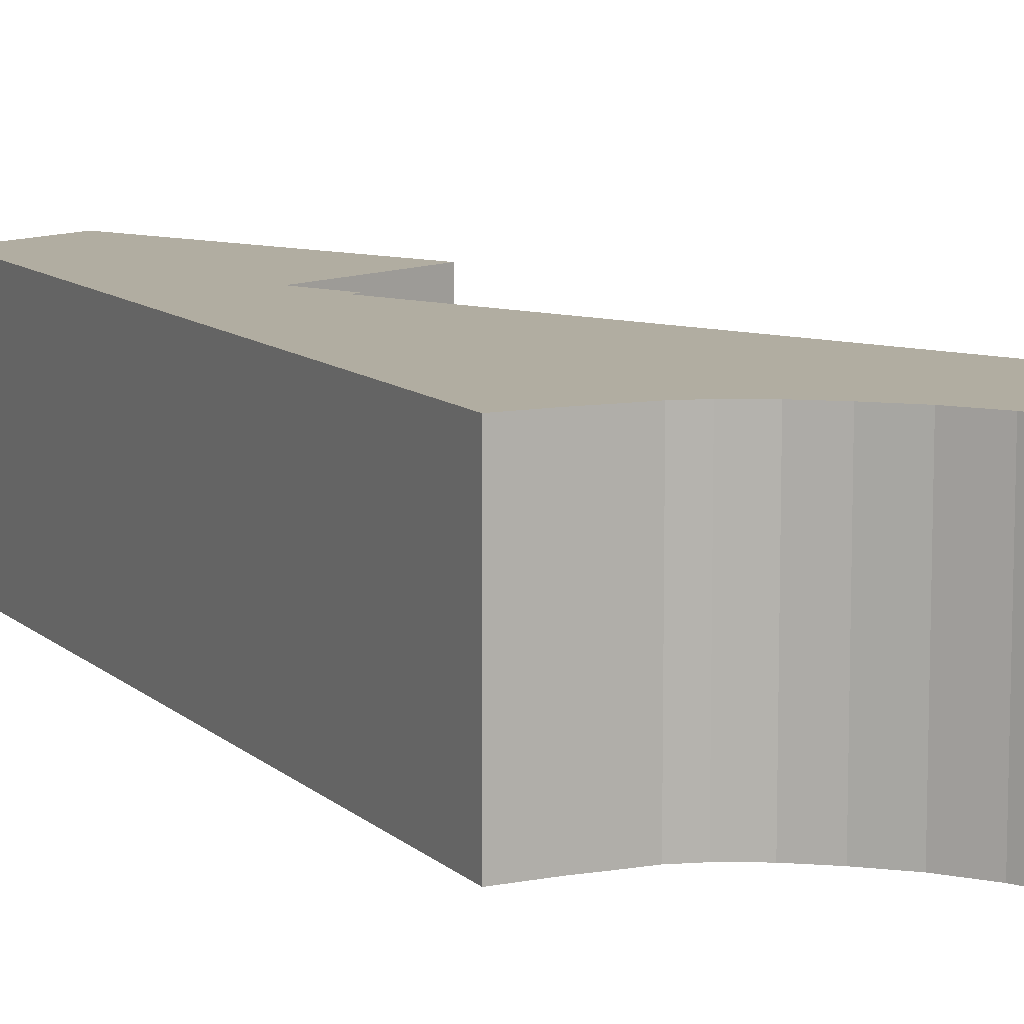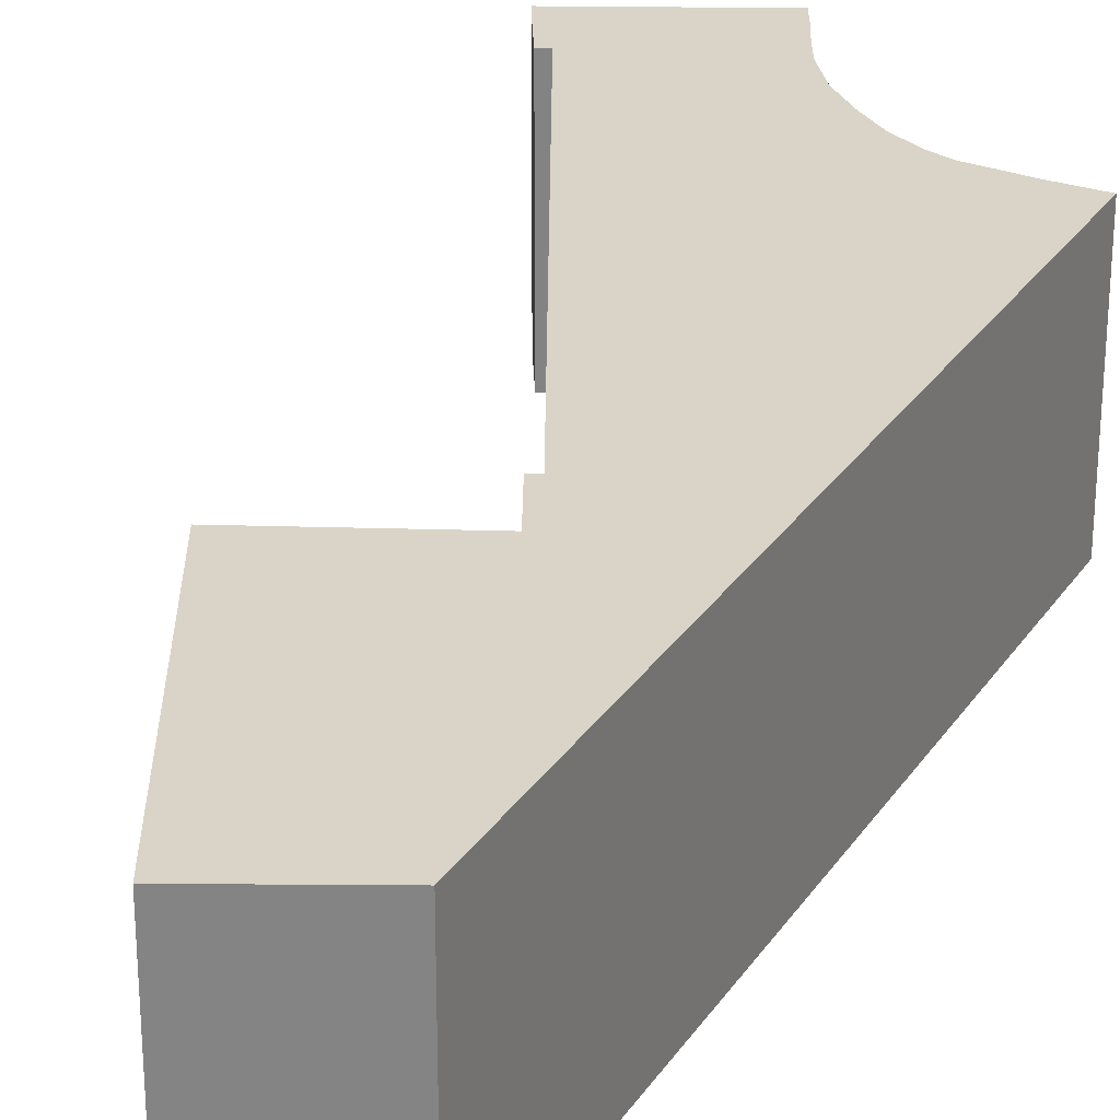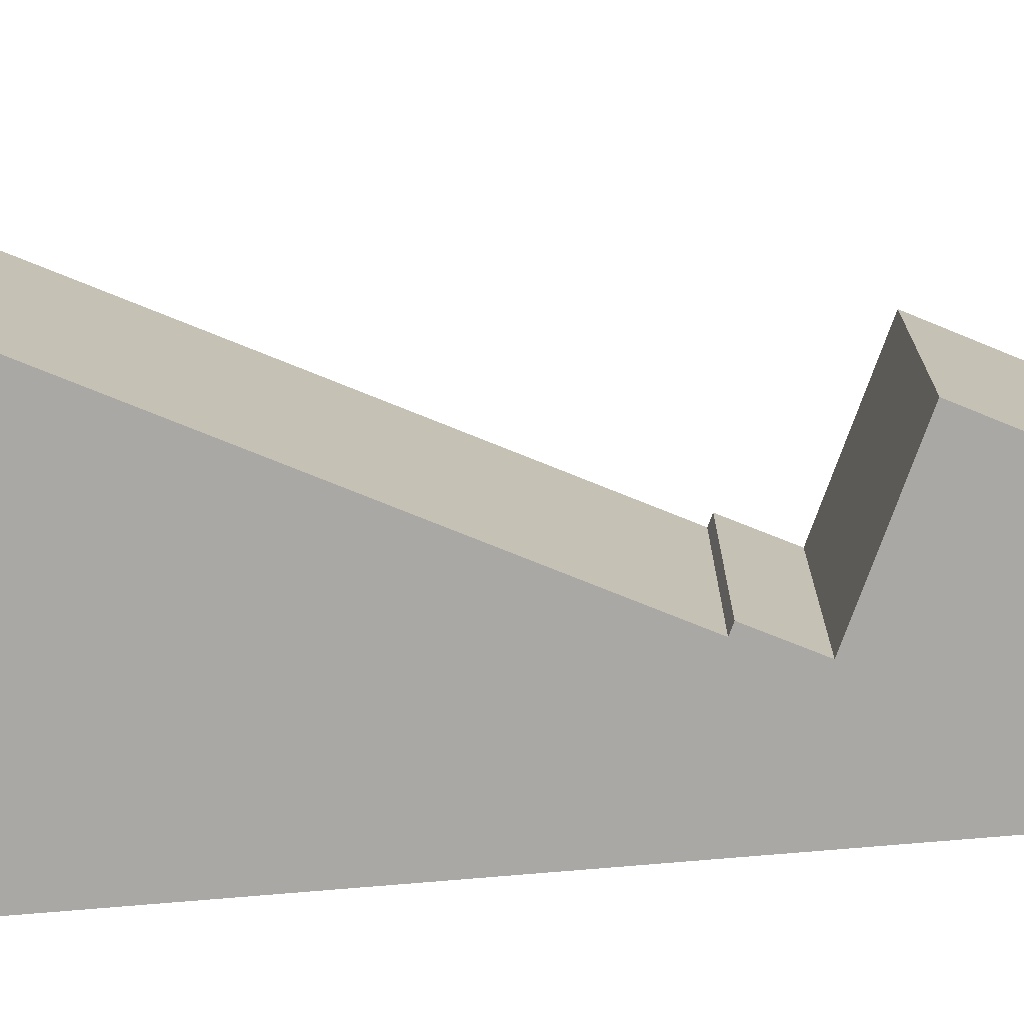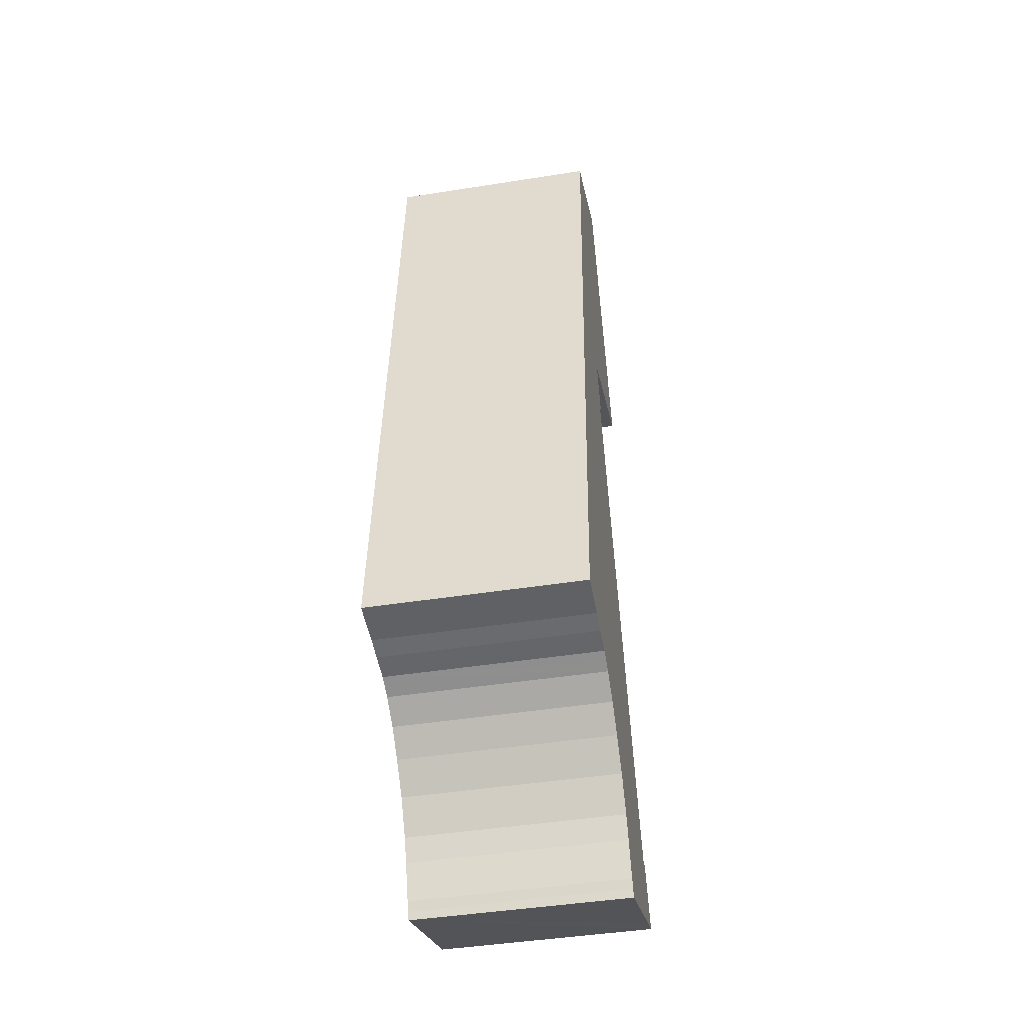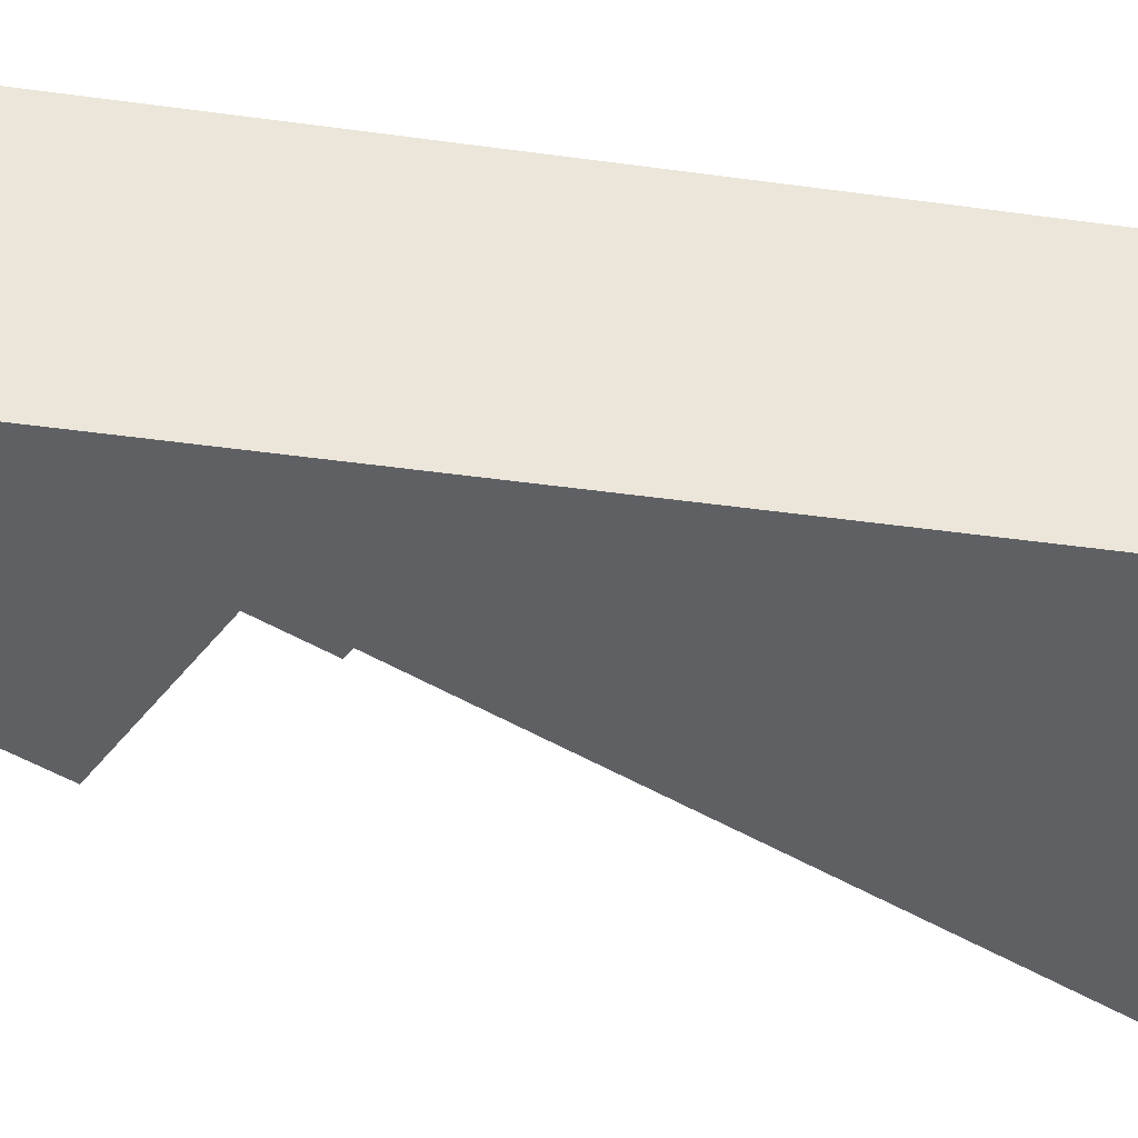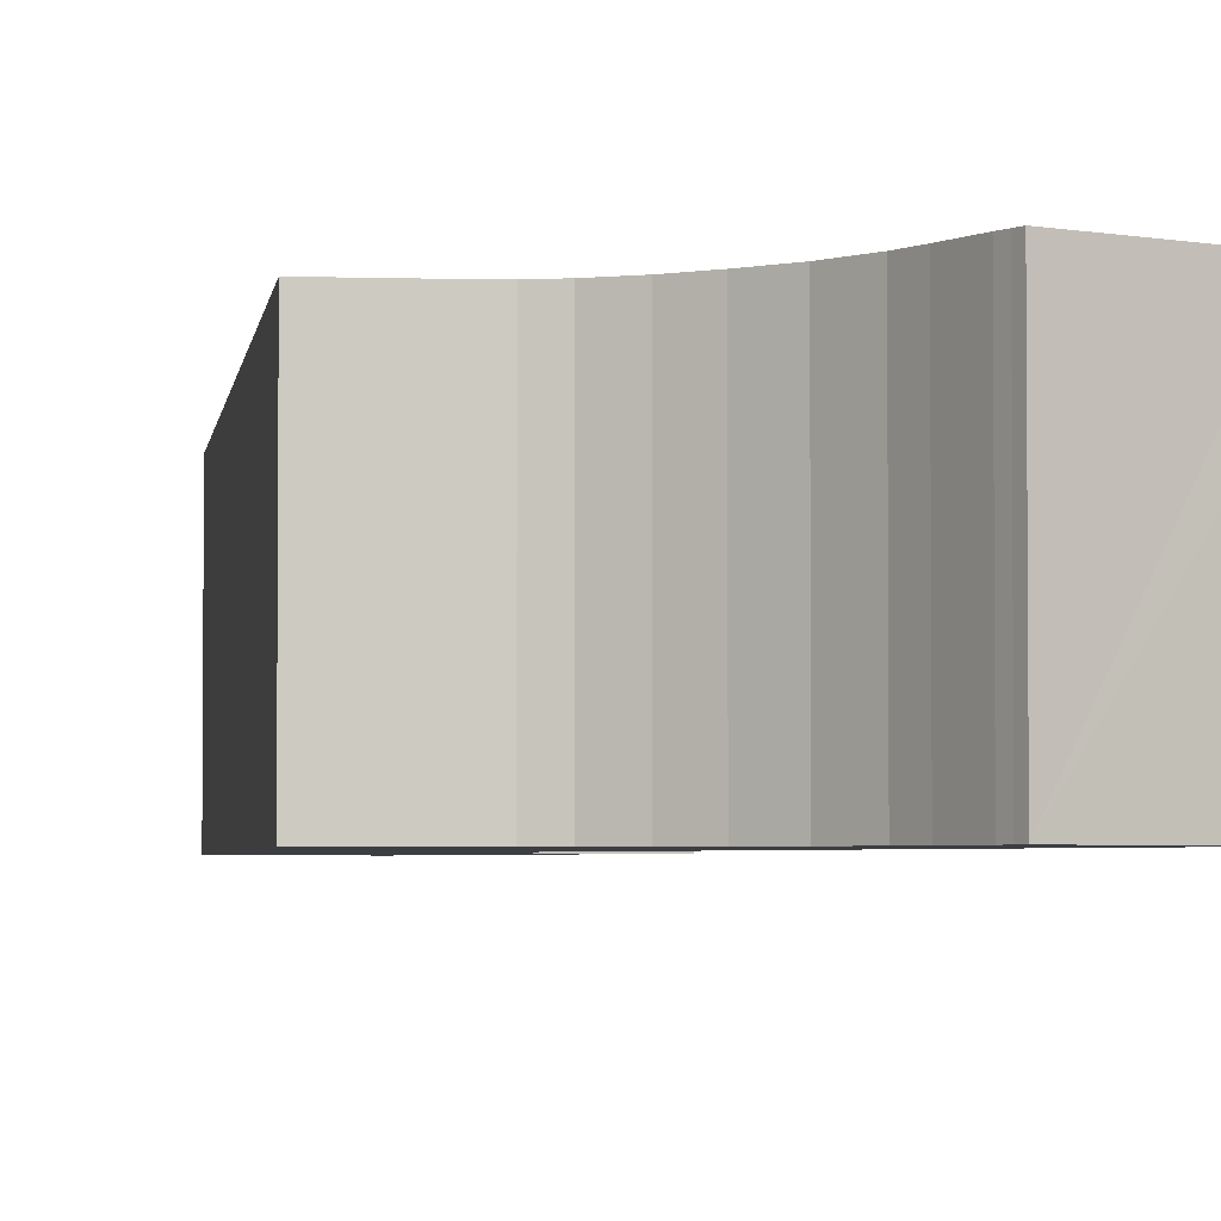
<metadata>
{"format":"obj","ext":"obj","renderer":"f3d","projection":"perspective","resolution":1024,"background":"white","views":[{"elev":10.3,"azim":149.0,"up":"+Y"},{"elev":28.6,"azim":22.2,"up":"+Y"},{"elev":-75.2,"azim":-90.1,"up":"+Y"},{"elev":-44.7,"azim":100.4,"up":"+Z"},{"elev":-42.9,"azim":75.6,"up":"+Y"},{"elev":-3.3,"azim":167.8,"up":"+Y"}]}
</metadata>
<code>
v  12.22 8.23 33.08
v  3.938 8.23 24.43
v  8.133 8.23 34.7
v  12.41 8.23 30.87
v  9.19 8.23 22.55
v  13.26 8.23 20.98
v  9.153 8.23 22.45
v  8.411 8.23 20.59
v  8.742 8.23 20.46
v  1.876 8.23 3.356
v  14.21 8.23 10.03
v  13 8.23 4.936
v  14.64 8.23 5.064
v  11.21 8.23 4.679
v  1.381 8.23 2.123
v  11.33 8.23 4.695
v  12.18 8.23 4.806
v  0.167 8.23 0.394
v  1.006 8.23 2.252
v  10.81 8.23 4.527
v  10.41 8.23 4.37
v  9.417 8.23 3.746
v  0 8.23 5.039e-16
v  8.499 8.23 2.914
v  1.129 8.23 -0.42
v  7.555 8.23 1.882
v  6.779 8.23 0.625
v  6.413 8.23 -0.235
v  5.651 8.23 -2.186
v  5.767 8.23 -1.896
v  5.918 8.23 -1.552
v  8.411 -1.26e-15 20.59
v  9.19 -1.381e-15 22.55
v  9.153 -1.375e-15 22.45
v  3.938 -1.496e-15 24.43
v  8.133 -2.124e-15 34.7
v  1.381 -1.3e-16 2.123
v  8.742 -1.253e-15 20.46
v  1.876 -2.055e-16 3.356
v  14.64 -3.101e-16 5.064
v  13 -3.022e-16 4.936
v  12.18 -2.943e-16 4.806
v  11.21 -2.865e-16 4.679
v  11.33 -2.875e-16 4.695
v  10.41 -2.676e-16 4.37
v  10.81 -2.772e-16 4.527
v  5.651 1.339e-16 -2.186
v  0 0 0
v  1.129 2.572e-17 -0.42
v  12.22 -2.026e-15 33.08
v  1.006 -1.379e-16 2.252
v  12.41 -1.89e-15 30.87
v  13.26 -1.285e-15 20.98
v  14.21 -6.143e-16 10.03
v  5.918 9.503e-17 -1.552
v  5.767 1.161e-16 -1.896
v  9.417 -2.294e-16 3.746
v  8.499 -1.784e-16 2.914
v  7.555 -1.152e-16 1.882
v  6.779 -3.827e-17 0.625
v  6.413 1.439e-17 -0.235
v  0.167 -2.413e-17 0.394
g defaultobject
f 1 2 3
f 2 1 4
f 2 4 5
f 5 4 6
f 5 6 7
f 7 6 8
f 8 6 9
f 9 6 10
f 10 6 11
f 10 11 12
f 12 11 13
f 10 12 14
f 10 14 15
f 14 12 16
f 16 12 17
f 15 18 19
f 18 15 20
f 20 15 14
f 18 20 21
f 18 21 22
f 18 22 23
f 23 22 24
f 23 24 25
f 25 24 26
f 25 26 27
f 25 27 28
f 25 28 29
f 29 28 30
f 30 28 31
f 32 7 8
f 7 32 5
f 5 32 33
f 33 32 34
f 35 3 2
f 3 35 36
f 37 10 15
f 10 37 9
f 9 37 38
f 38 37 39
f 33 2 5
f 2 33 35
f 40 12 13
f 12 40 41
f 41 17 12
f 17 41 42
f 42 16 17
f 16 42 14
f 14 42 43
f 43 42 44
f 43 20 14
f 20 43 21
f 21 43 45
f 45 43 46
f 47 25 29
f 25 47 23
f 23 47 48
f 48 47 49
f 38 8 9
f 8 38 32
f 36 1 3
f 1 36 50
f 51 15 19
f 15 51 37
f 50 4 1
f 4 50 6
f 6 50 52
f 6 52 53
f 6 53 11
f 11 53 54
f 11 54 13
f 13 54 40
f 55 31 28
f 56 31 55
f 47 29 30
f 45 22 21
f 22 45 57
f 57 24 22
f 24 57 58
f 58 26 24
f 26 58 59
f 59 27 26
f 27 59 60
f 60 28 27
f 28 60 61
f 55 28 61
f 56 30 31
f 47 30 56
f 48 18 23
f 18 48 62
f 62 19 18
f 19 62 51
f 49 62 48
f 62 49 51
f 51 49 47
f 51 47 37
f 37 47 39
f 39 47 38
f 38 47 56
f 38 56 55
f 38 55 61
f 38 61 60
f 38 60 59
f 38 59 58
f 38 58 57
f 38 57 45
f 38 45 46
f 38 46 43
f 38 43 44
f 38 44 42
f 38 42 41
f 38 41 40
f 38 40 54
f 38 34 32
f 34 38 54
f 34 54 53
f 34 53 33
f 33 36 35
f 36 33 53
f 36 53 52
f 36 52 50

</code>
